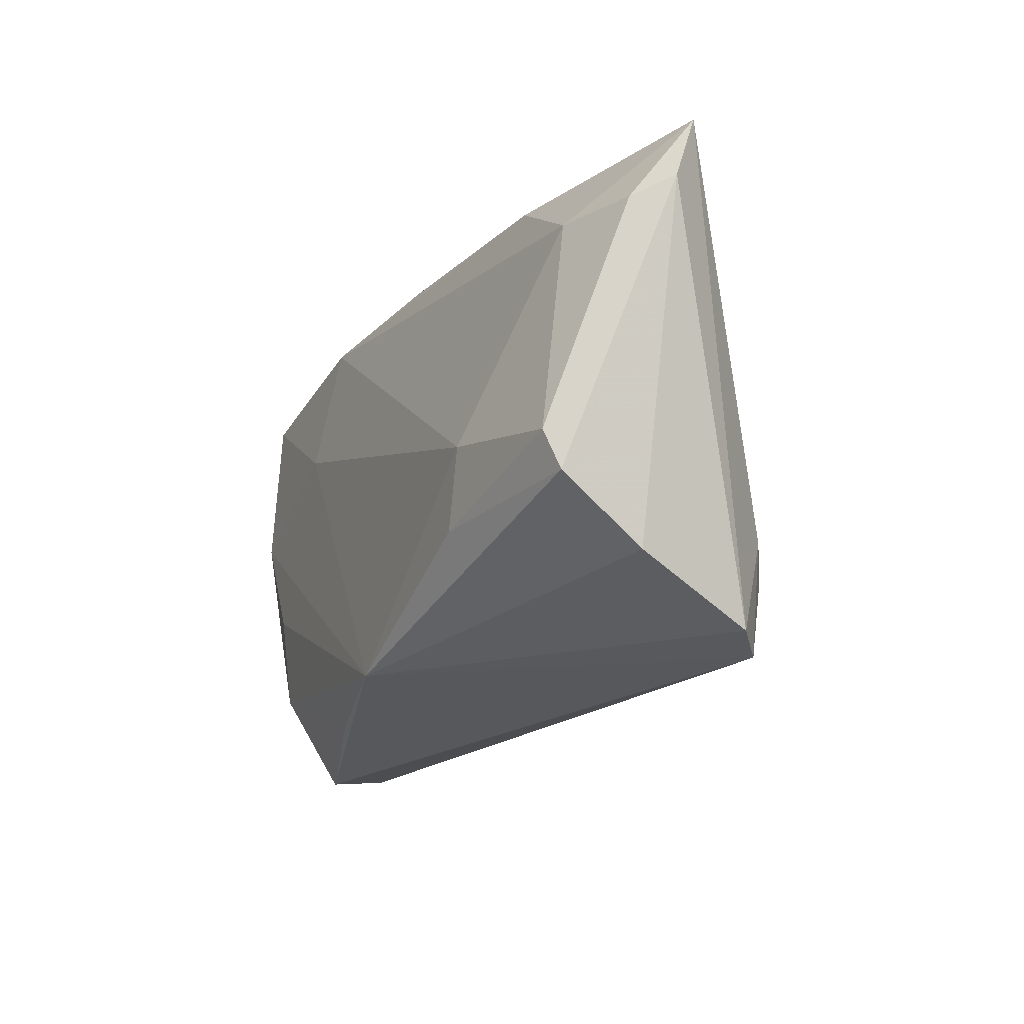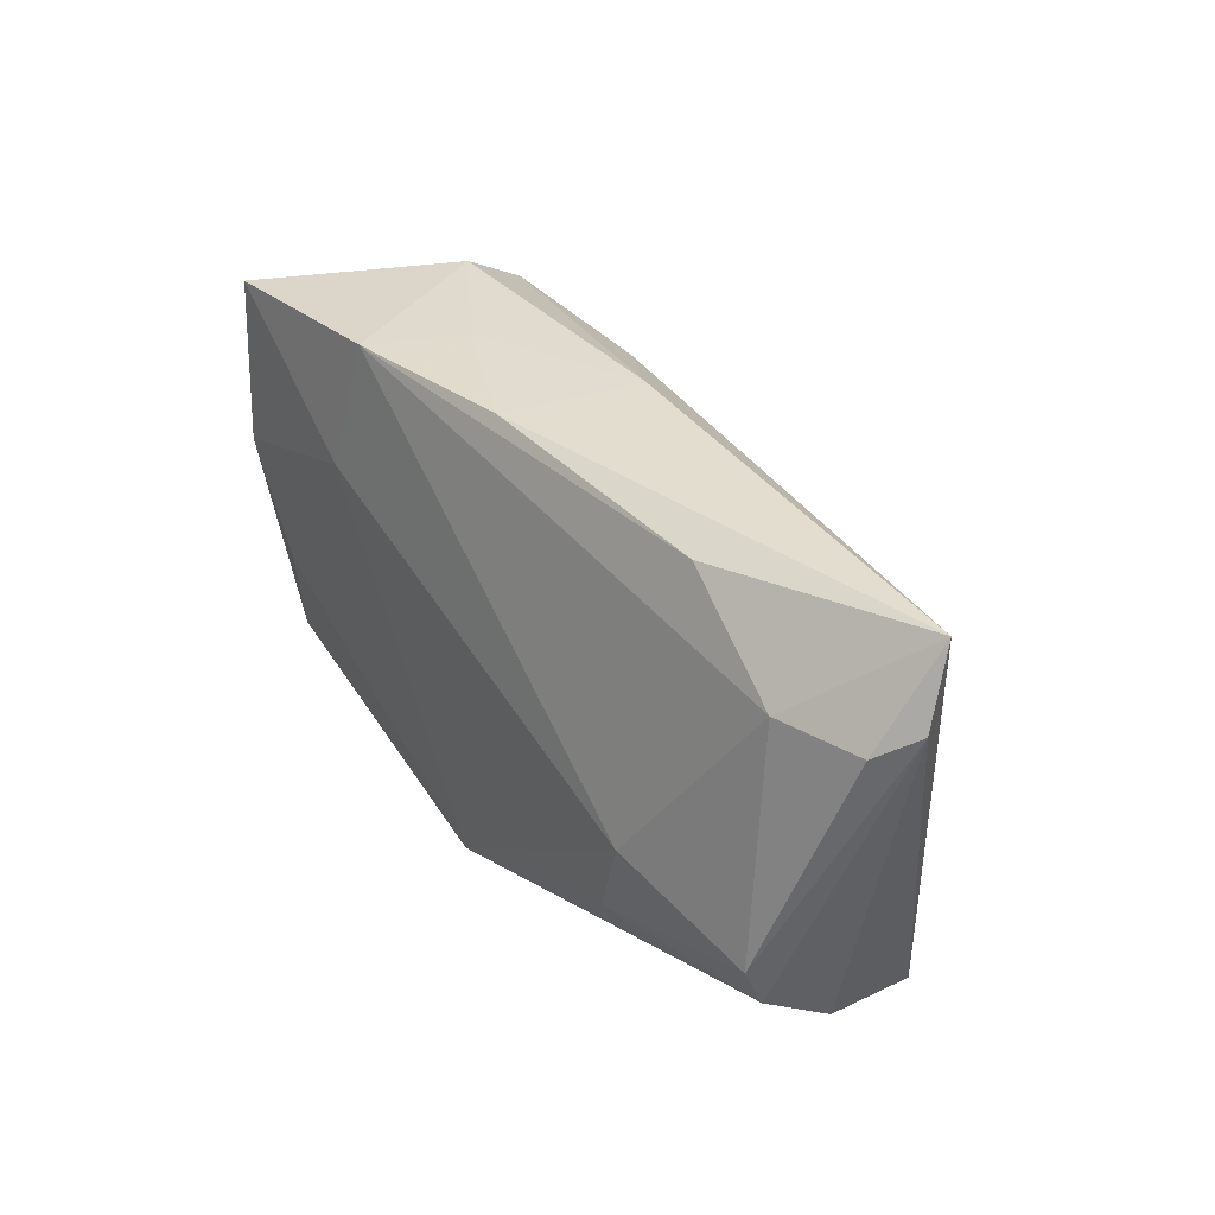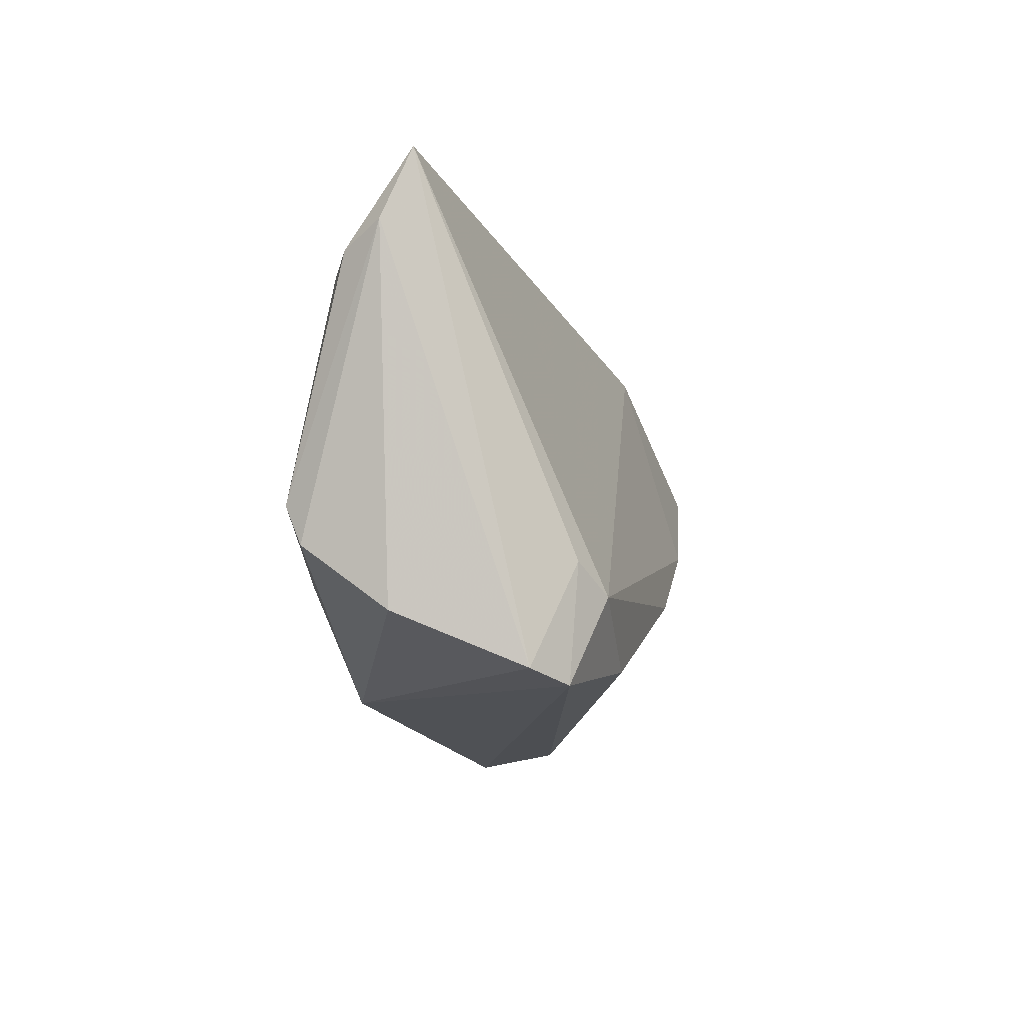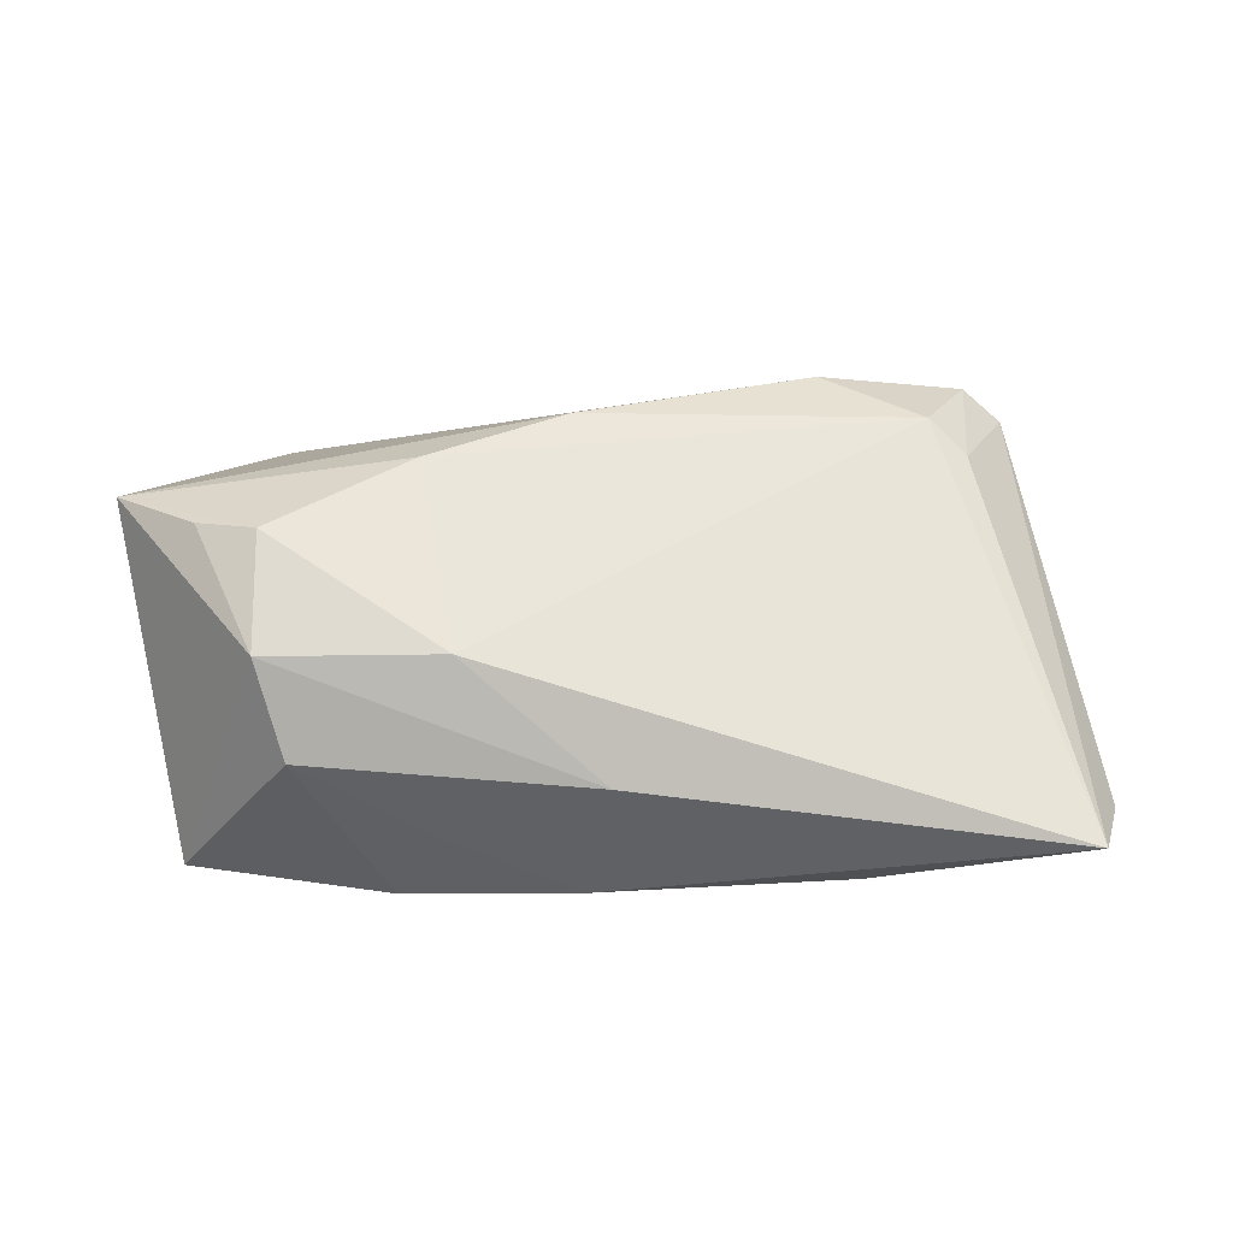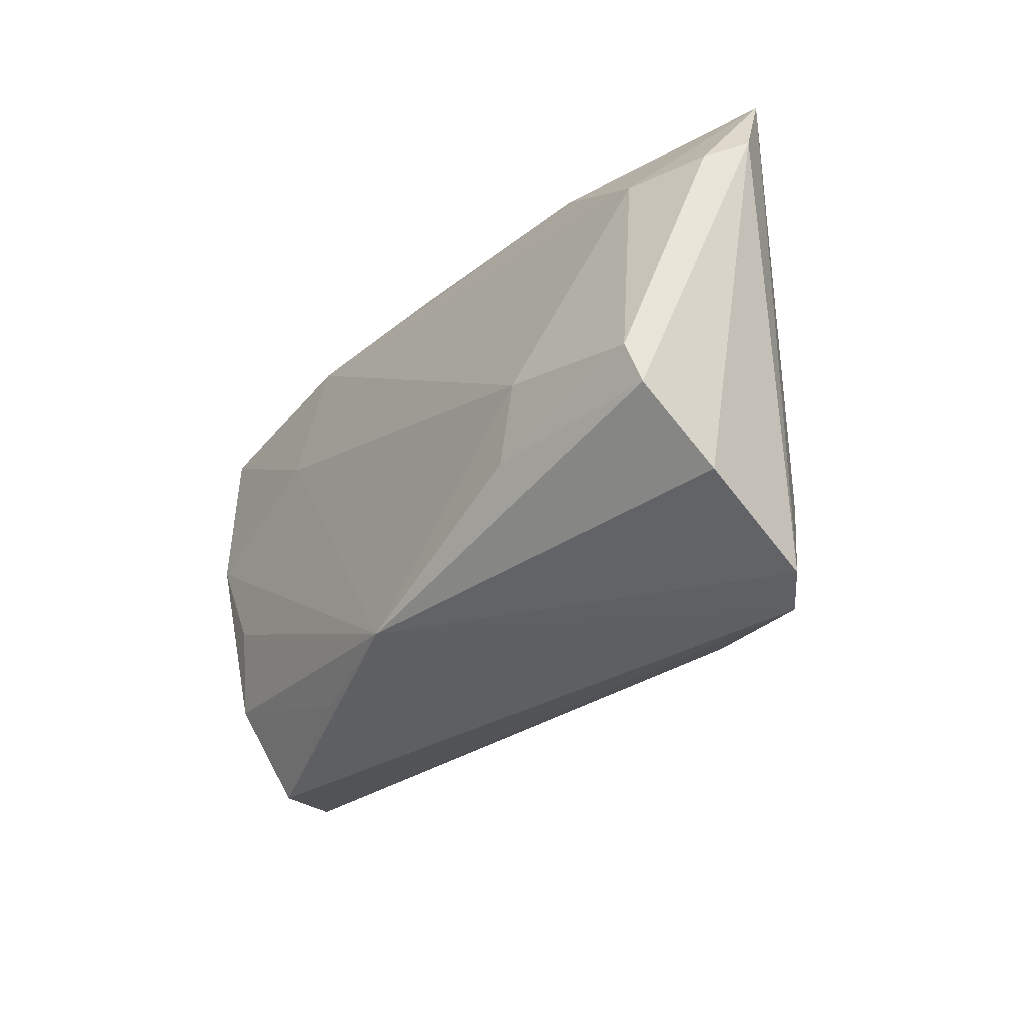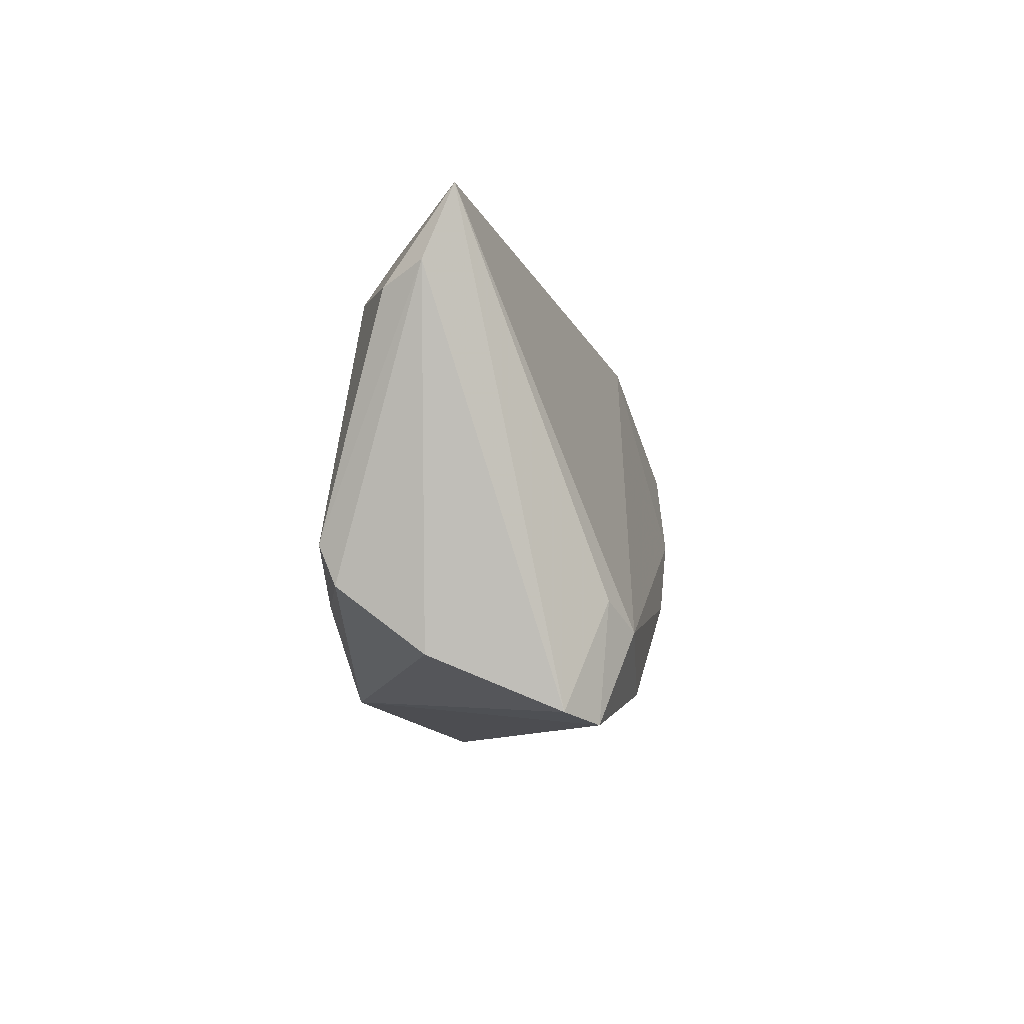
<metadata>
{"format":"obj","ext":"obj","renderer":"f3d","projection":"perspective","resolution":1024,"background":"white","views":[{"elev":-21.5,"azim":-113.1,"up":"+Y"},{"elev":34.2,"azim":-124.8,"up":"+Y"},{"elev":-13.9,"azim":-79.7,"up":"+Y"},{"elev":44.3,"azim":-173.7,"up":"+Z"},{"elev":-33.4,"azim":-123.5,"up":"+Y"},{"elev":-8.1,"azim":-84.6,"up":"+Y"}]}
</metadata>
<code>
v 0.01394 0.02314 0.01688
v 0.04689 0.008238 0.02019
v -0.002332 0.03186 -0.01272
v 0.03908 -0.03137 -0.009465
v -0.0431 -0.03137 0.01666
v 0.02443 0.01455 -0.0191
v 0.03246 0.03152 0.005344
v -0.005058 0.03137 0.005509
v -0.05291 -0.01063 -0.01556
v 0.04502 -0.02887 -6.5e-07
v -0.03057 -0.01593 -0.0183
v -0.05345 -0.01554 -0.01348
v -0.02443 -0.02696 0.02049
v 0.03869 0.01043 0.0222
v 0.04093 -0.0188 -0.01662
v 0.02176 -0.002352 0.02373
v 0.01679 -0.02798 -0.01529
v 0.03683 0.02485 0.0157
v 0.04801 0.02902 -0.01768
v -0.04947 0.01886 -0.01108
v 0.05228 -0.02053 0.001694
v -0.002515 -0.02673 -0.0191
v 0.04678 0.007592 -0.0191
v -0.04355 -0.01656 0.01789
v 0.021 0.03144 -0.01661
v -0.0337 -0.005802 -0.01855
v 0.00484 -0.01313 0.02325
v -0.0528 -0.02351 -0.003002
v -0.05984 0.01824 -0.007155
v 0.05868 0.001184 0.01692
v 0.04772 -0.01526 -0.01035
v 0.015 0.03188 -0.004957
v -0.06283 0.02074 -0.002258
v -0.06107 0.03024 0.001262
v -0.04826 -0.02999 0.01281
v 0.03925 -0.006783 -0.01868
v -0.03845 -0.02005 0.02074
v -0.03427 0.02872 -0.009618
f 30 19 18
f 10 5 4
f 30 18 2
f 15 31 4
f 4 31 21
f 21 10 4
f 30 10 21
f 7 18 19
f 31 15 23
f 23 21 31
f 23 19 30
f 30 21 23
f 17 15 4
f 38 20 34
f 33 34 29
f 34 20 29
f 3 38 34
f 18 7 8
f 8 3 34
f 5 37 24
f 24 37 34
f 18 8 1
f 34 37 1
f 1 8 34
f 13 37 5
f 5 10 13
f 15 17 22
f 11 26 22
f 4 5 22
f 22 17 4
f 19 23 6
f 23 22 6
f 6 22 26
f 9 26 11
f 20 26 9
f 9 29 20
f 33 29 9
f 25 7 19
f 19 6 25
f 25 6 26
f 25 26 20
f 20 38 25
f 38 3 25
f 32 8 7
f 3 8 32
f 7 25 32
f 32 25 3
f 14 2 18
f 18 1 14
f 30 2 14
f 36 23 15
f 15 22 36
f 36 22 23
f 35 22 5
f 28 22 35
f 33 28 35
f 35 34 33
f 5 24 35
f 35 24 34
f 12 22 28
f 12 28 33
f 33 9 12
f 11 22 12
f 12 9 11
f 16 1 37
f 16 14 1
f 30 14 16
f 37 13 27
f 27 16 37
f 30 16 27
f 27 10 30
f 27 13 10

</code>
